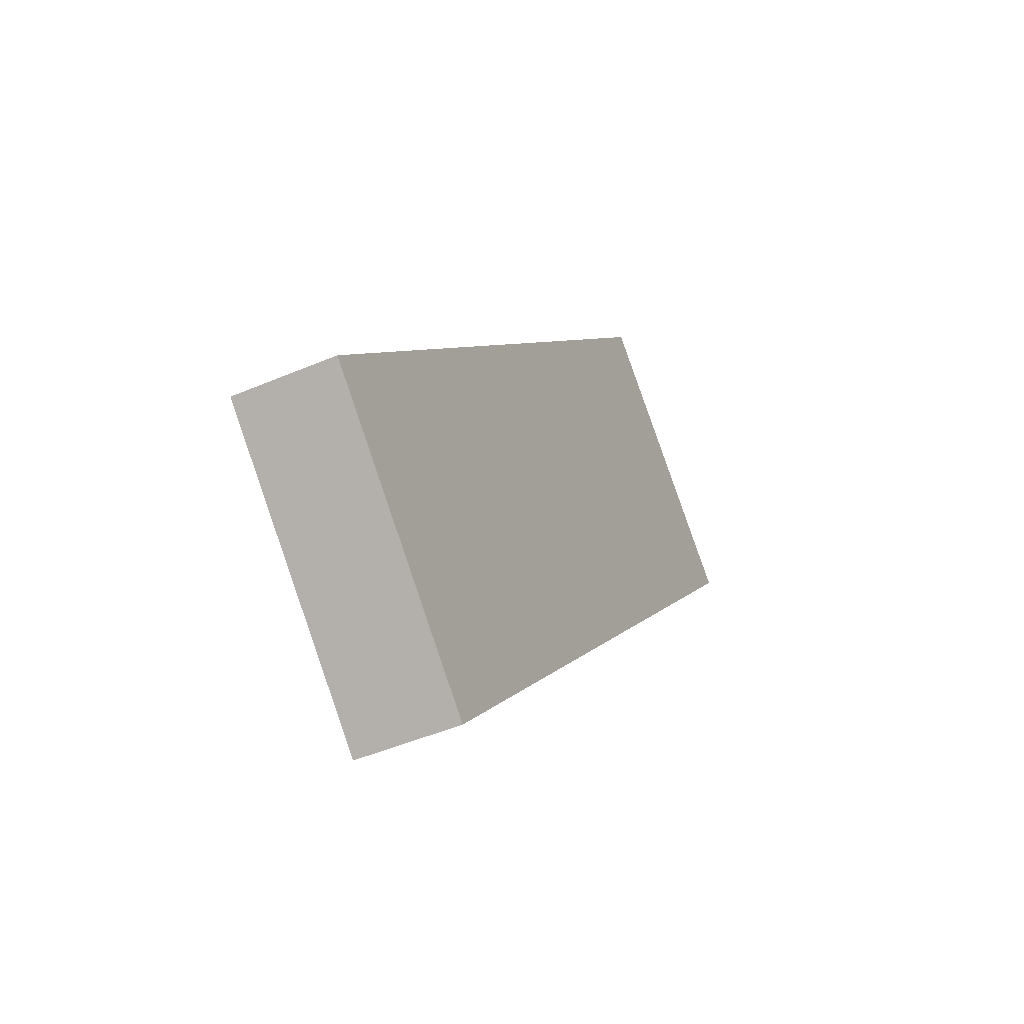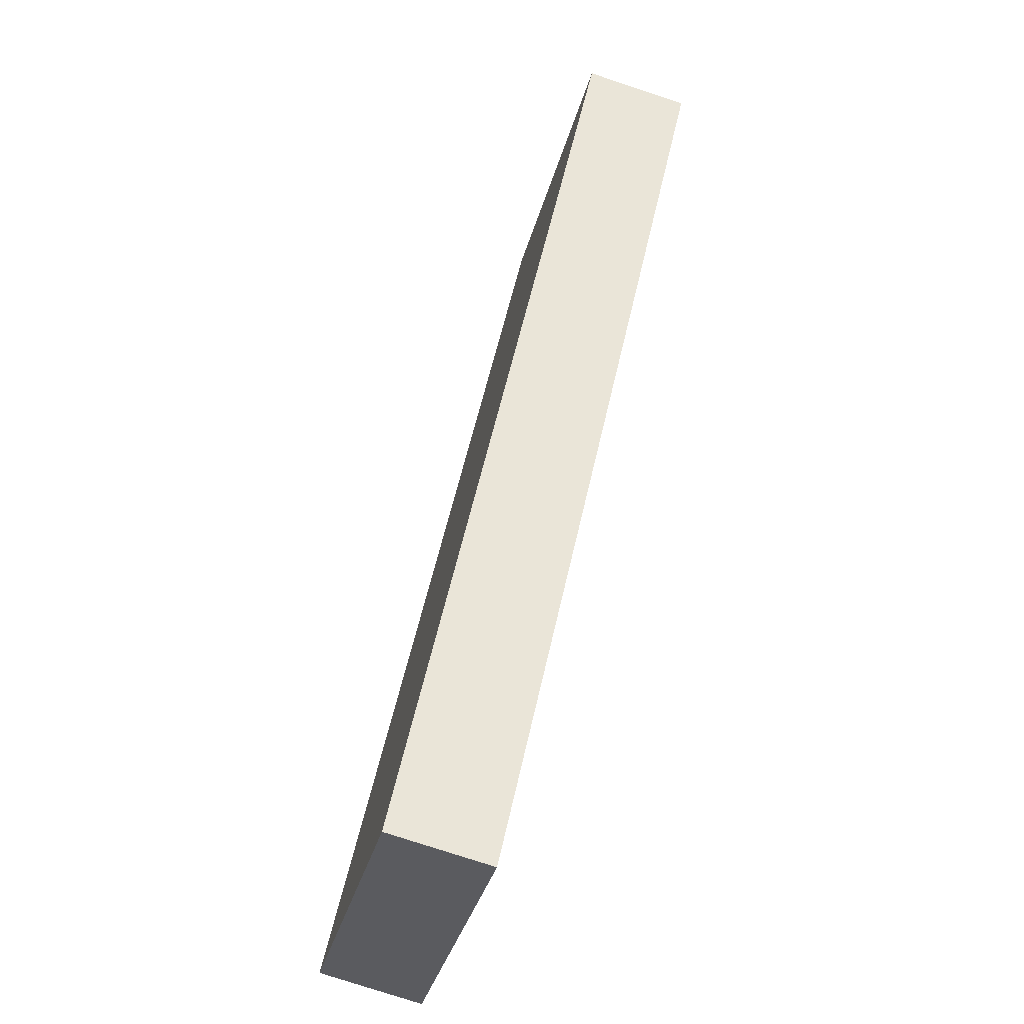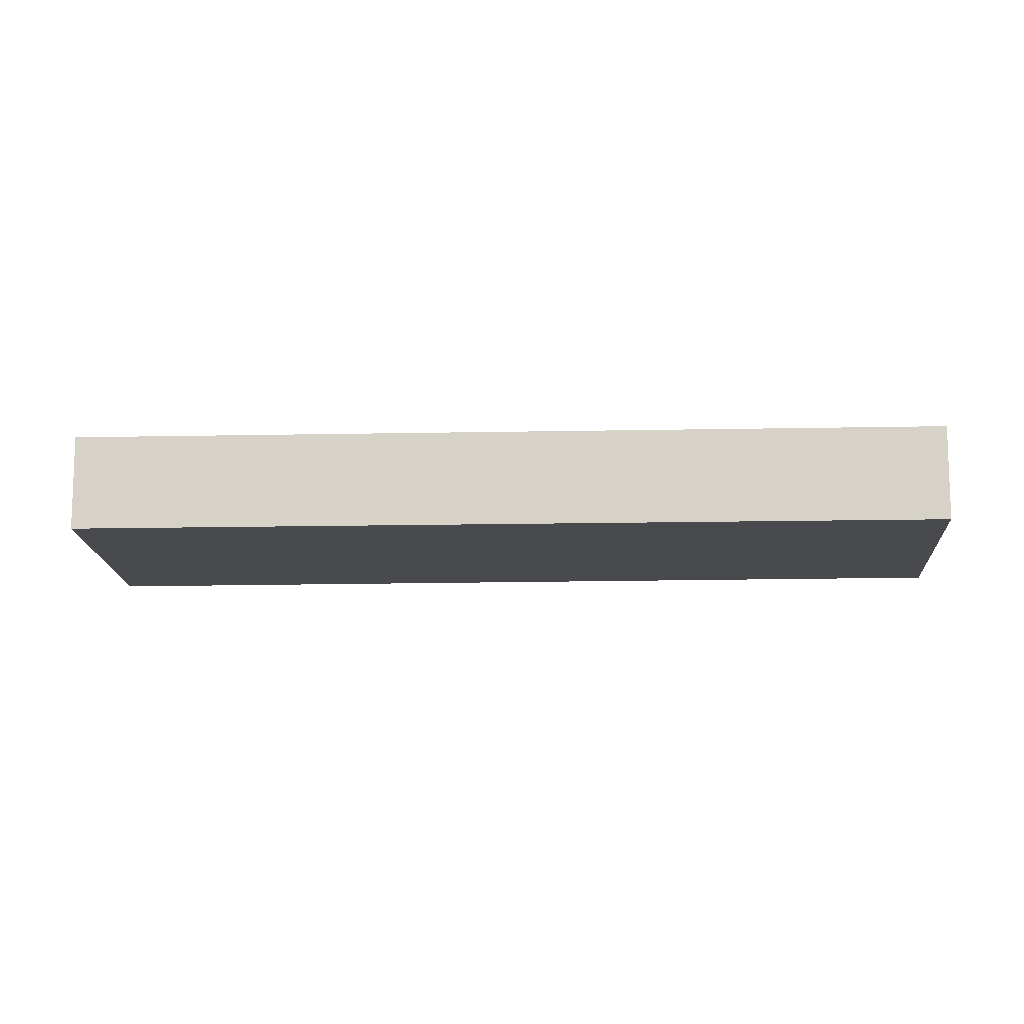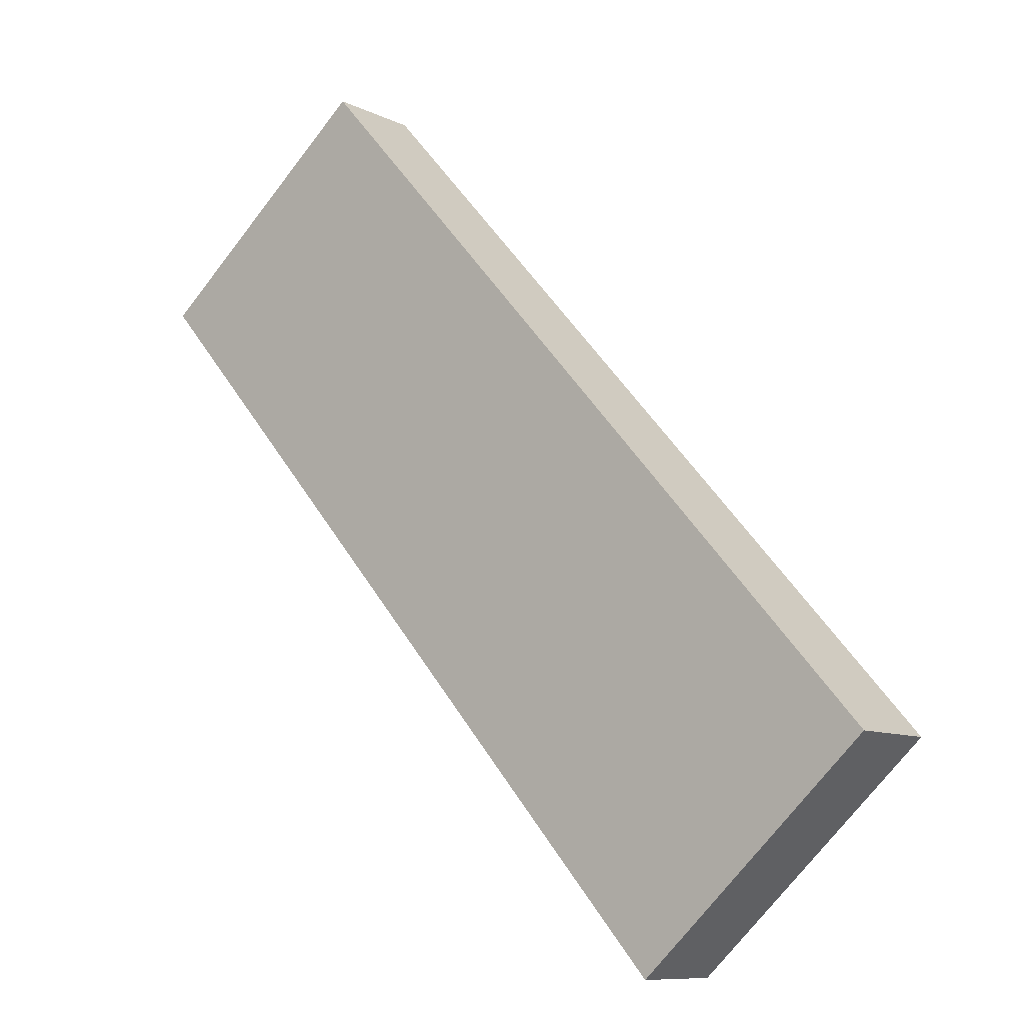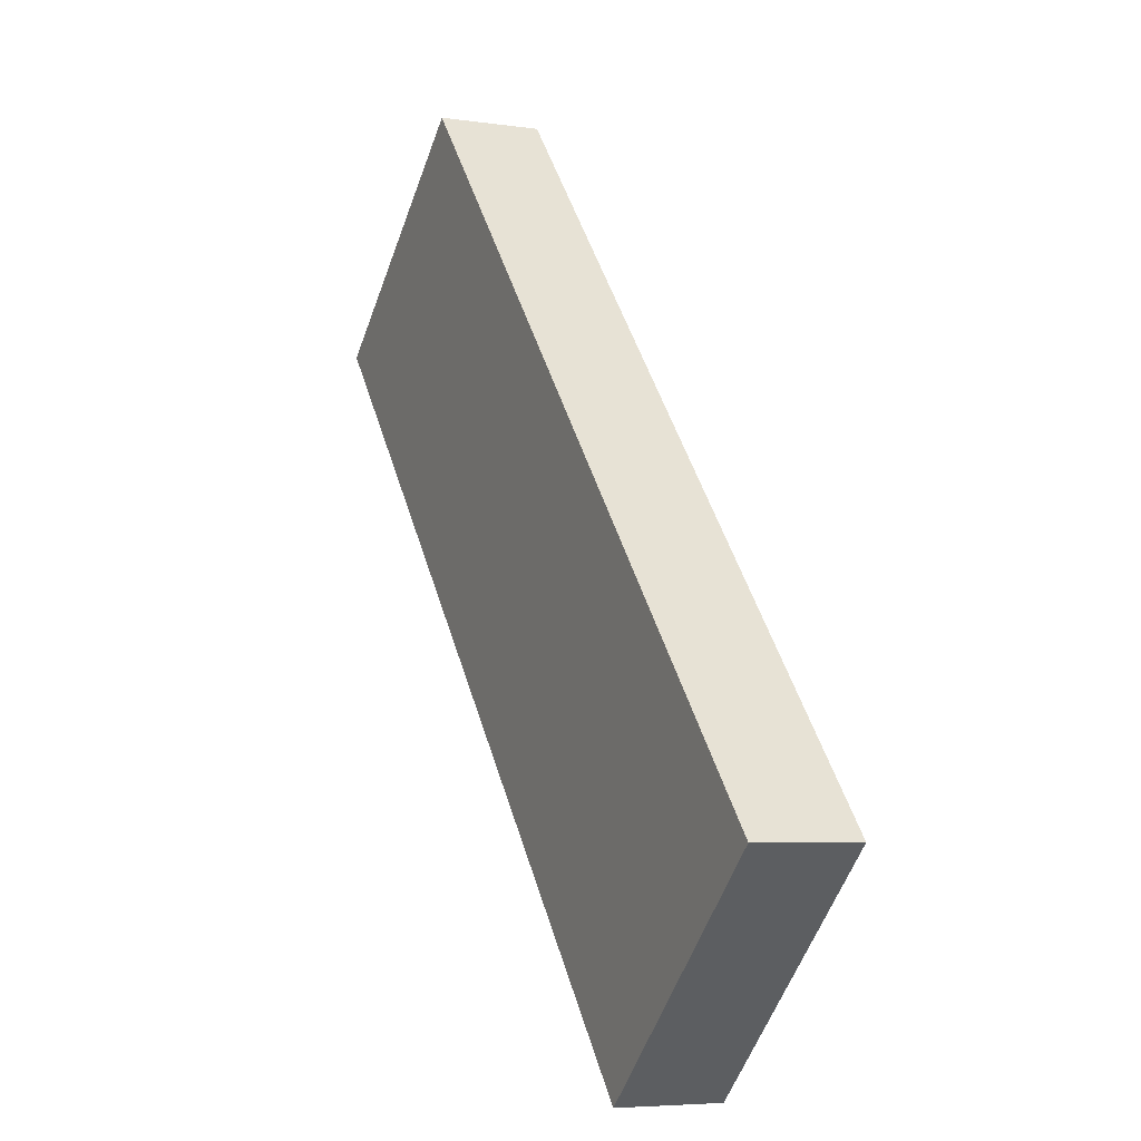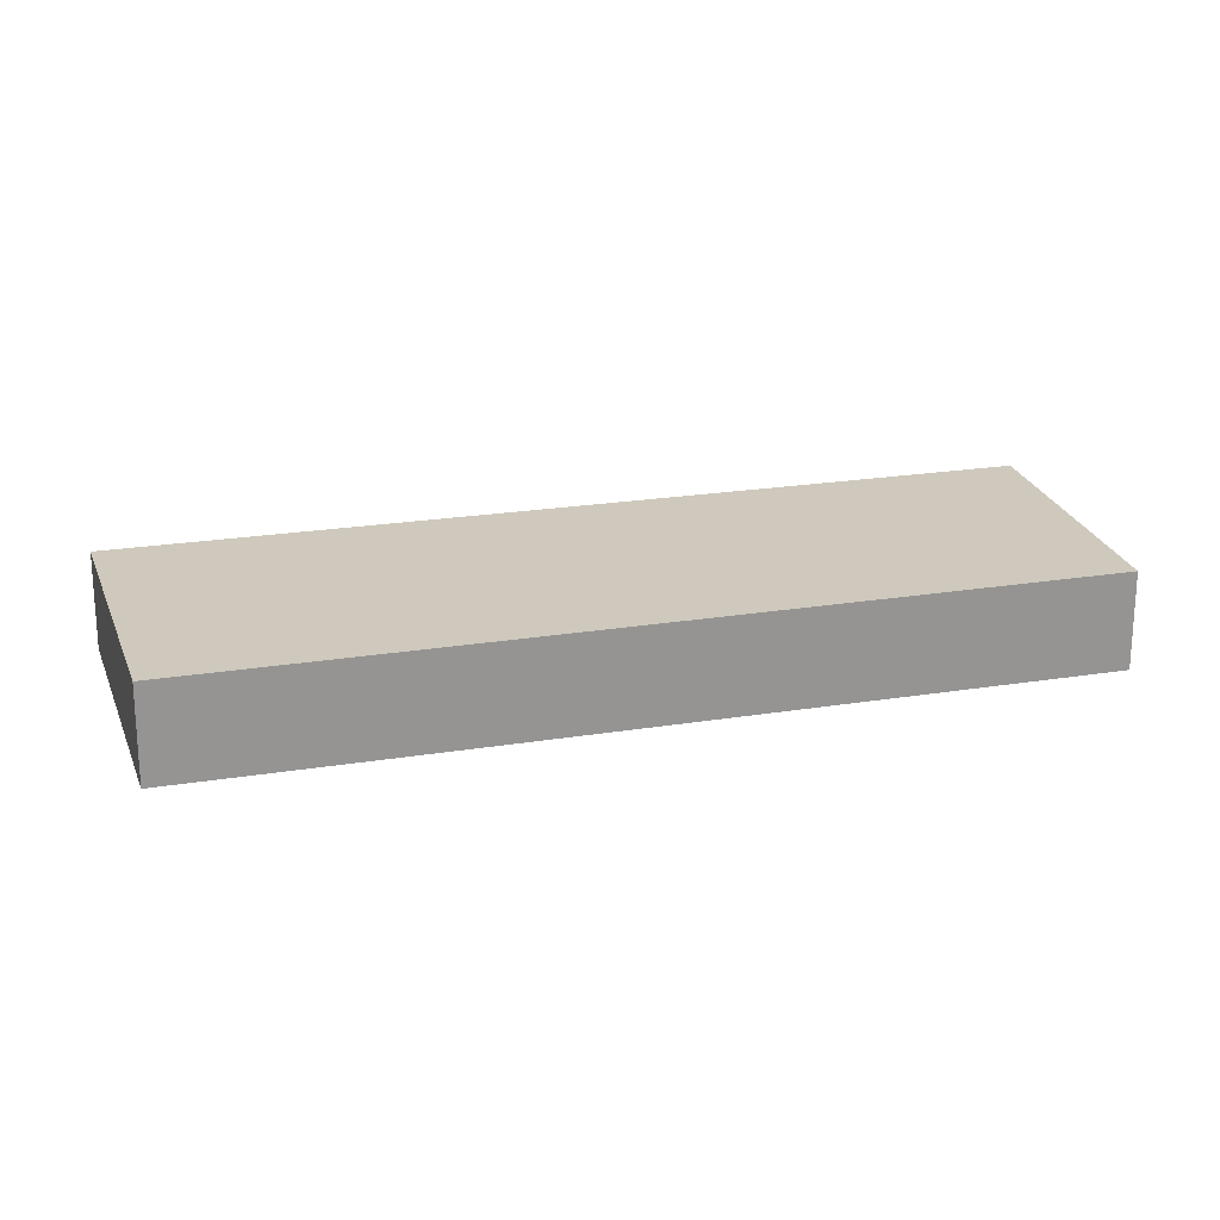
<metadata>
{"format":"obj","ext":"obj","renderer":"f3d","projection":"perspective","resolution":1024,"background":"white","views":[{"elev":-46.5,"azim":-63.9,"up":"+Z"},{"elev":-77.0,"azim":71.8,"up":"+Z"},{"elev":-13.2,"azim":-45.8,"up":"+Y"},{"elev":-9.5,"azim":-141.7,"up":"+Z"},{"elev":-5.5,"azim":-114.6,"up":"+Z"},{"elev":22.5,"azim":-64.3,"up":"+Y"}]}
</metadata>
<code>
v  6.682 1.095 7.57
v  2.524 1.095 -2.331
v  0 1.095 6.705e-17
v  9.141 1.095 5.299
v  9.247 1.095 5.421
v  2.524 1.427e-16 -2.331
v  9.141 -3.245e-16 5.299
v  9.247 -3.319e-16 5.421
v  0 0 0
v  6.682 -4.635e-16 7.57
g defaultobject
f 1 2 3
f 2 1 4
f 4 1 5
f 4 6 2
f 6 4 7
f 7 4 5
f 7 5 8
f 6 3 2
f 3 6 9
f 9 1 3
f 1 9 10
f 10 5 1
f 5 10 8
f 7 9 6
f 9 7 8
f 9 8 10

</code>
